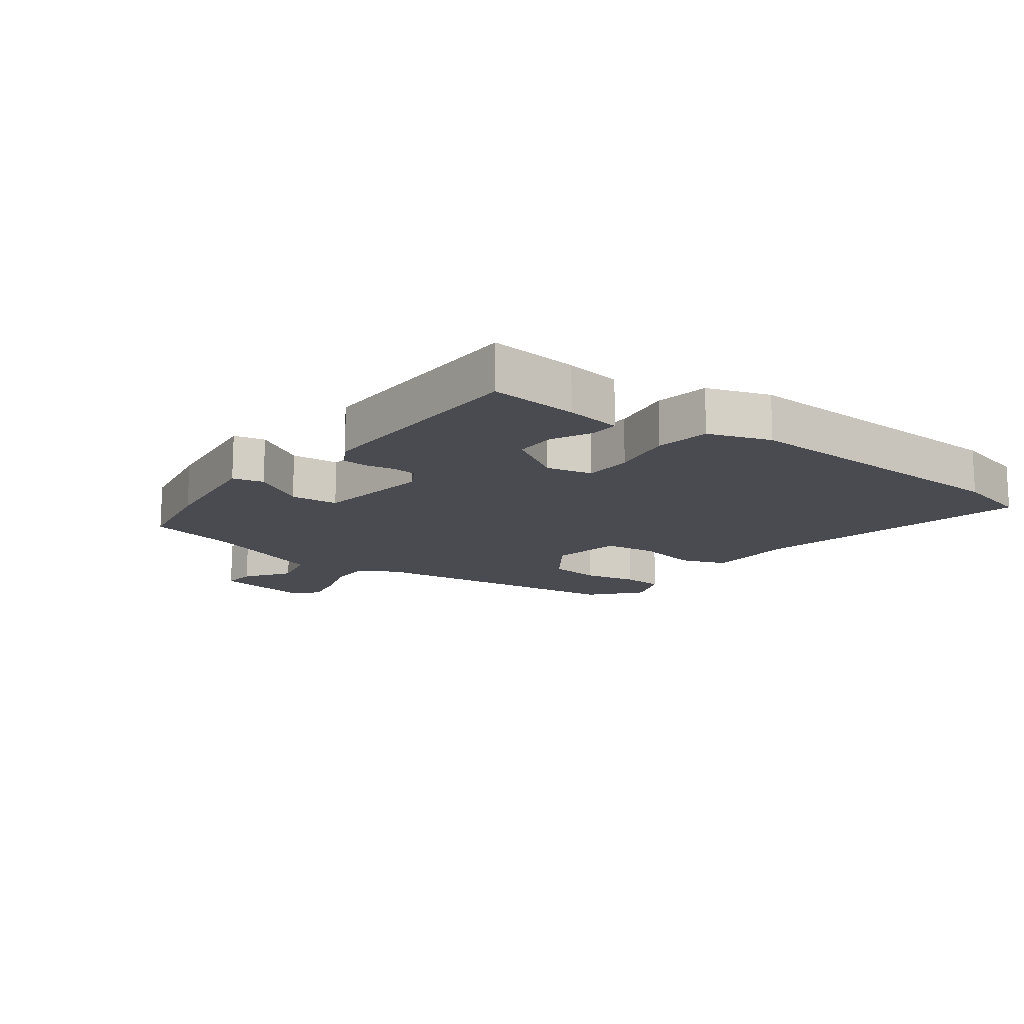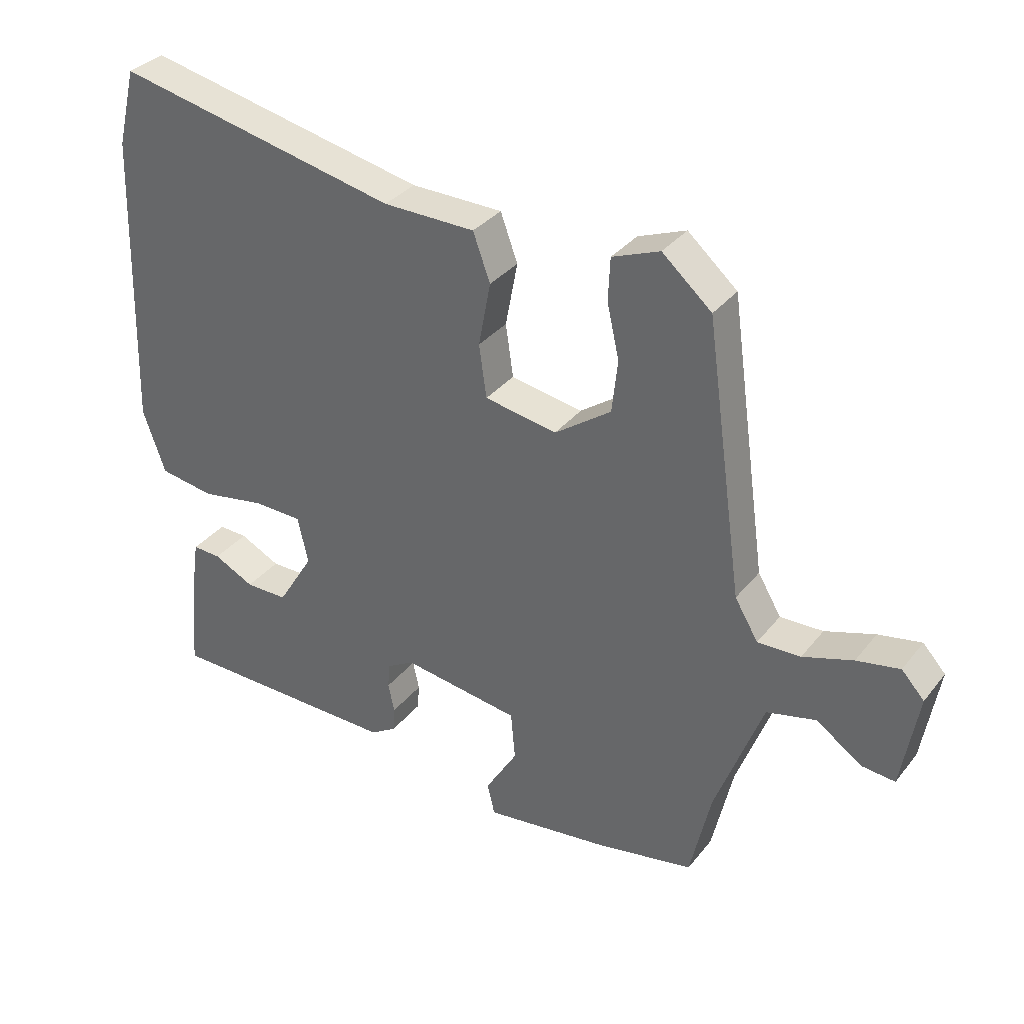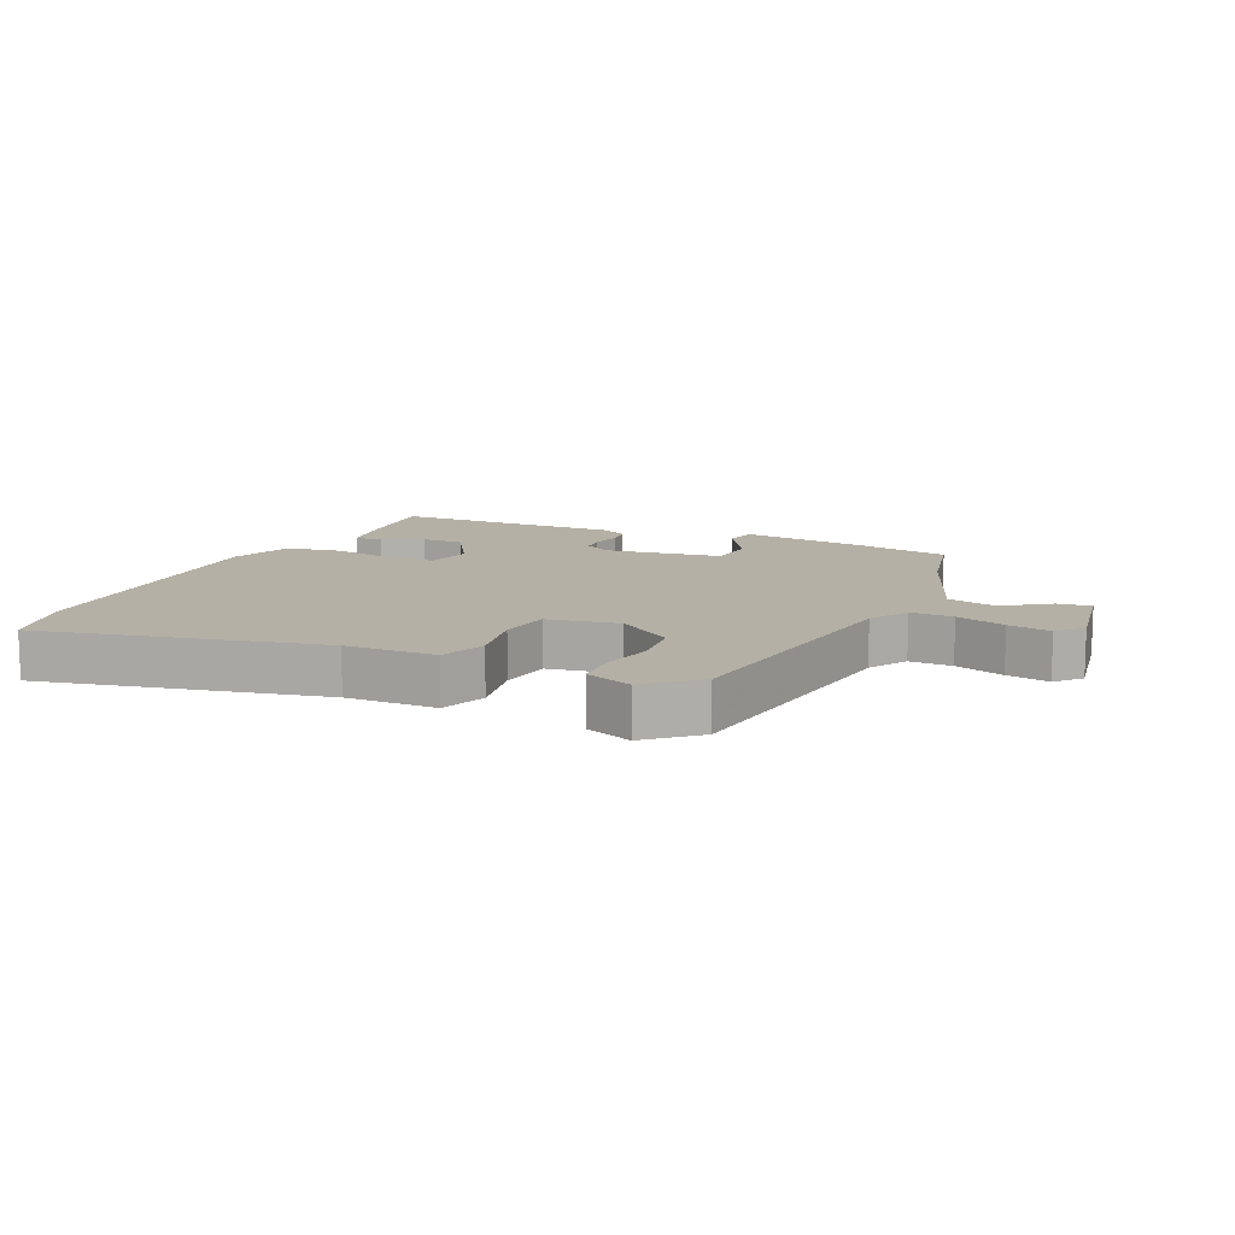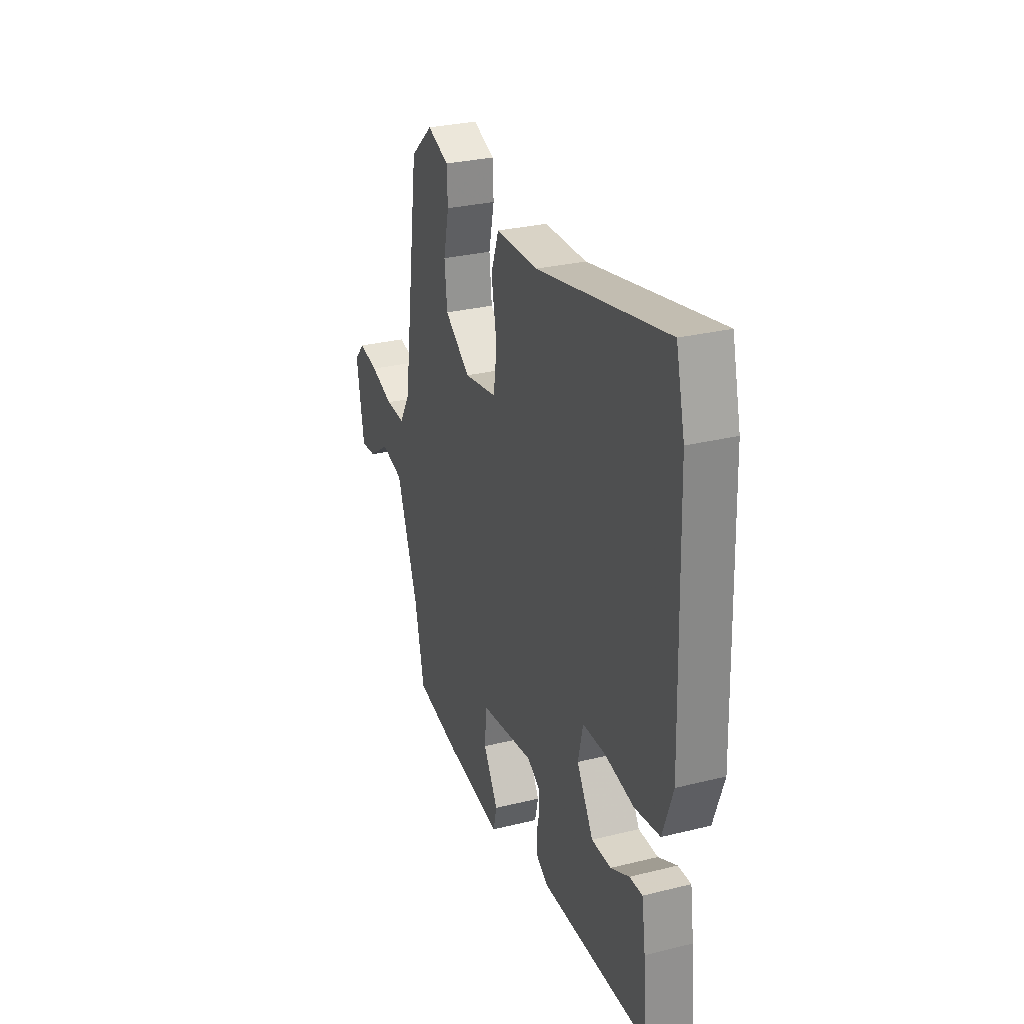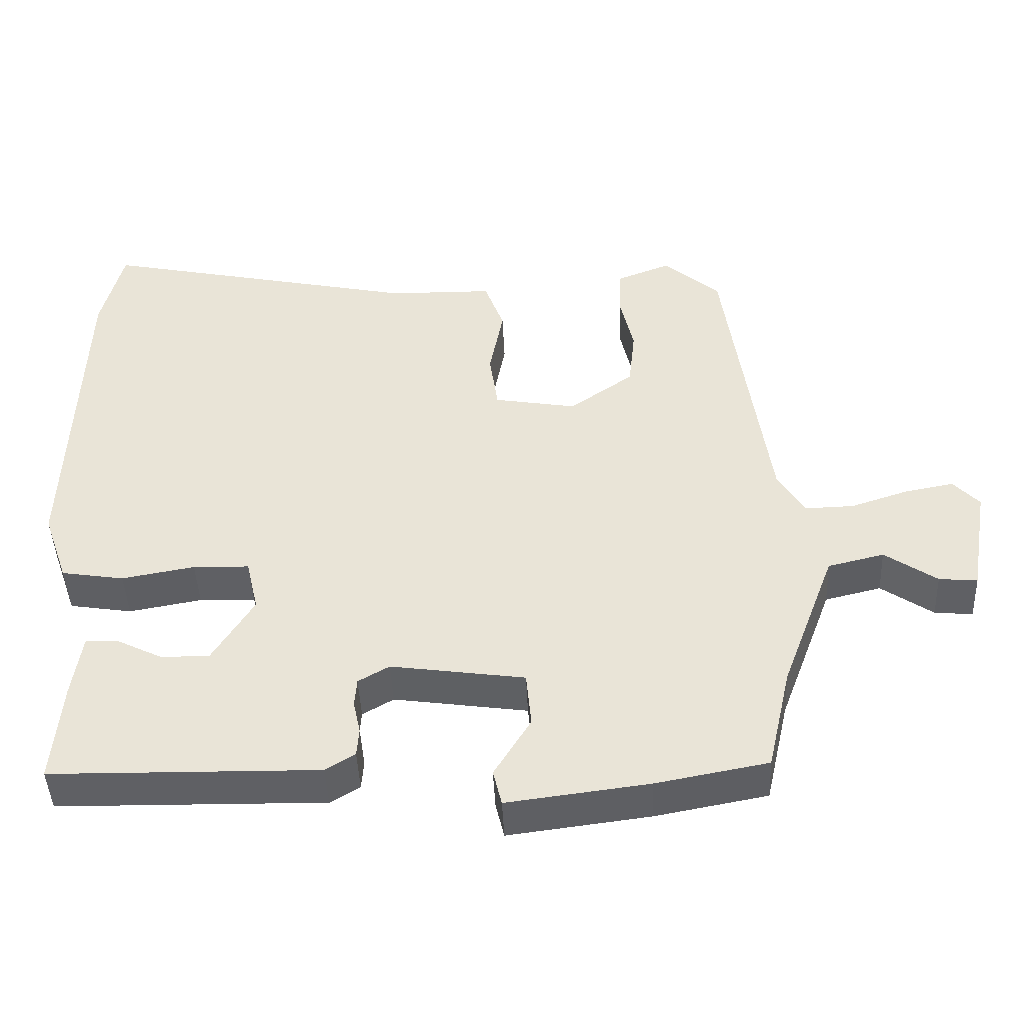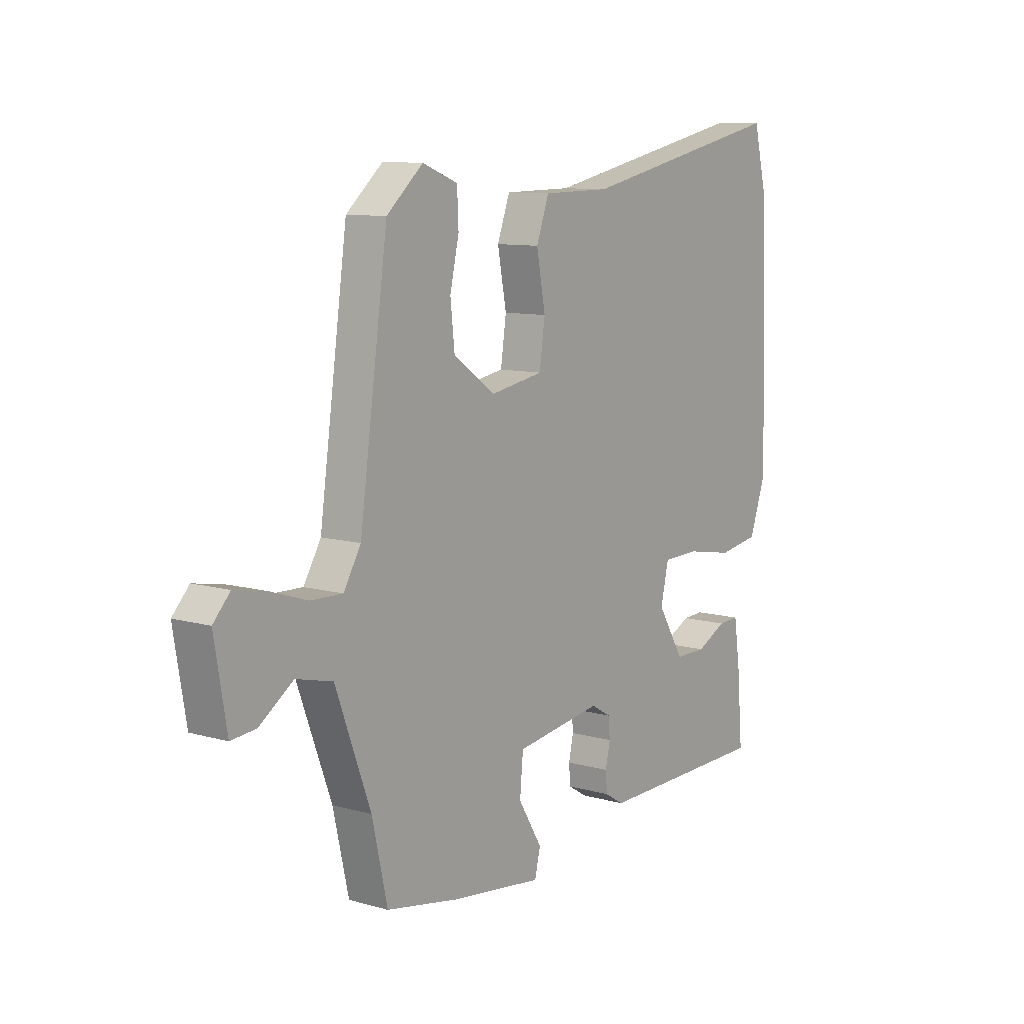
<metadata>
{"format":"obj","ext":"obj","renderer":"f3d","projection":"perspective","resolution":1024,"background":"white","views":[{"elev":-14.5,"azim":-127.0,"up":"+Y"},{"elev":33.7,"azim":32.4,"up":"+Z"},{"elev":11.7,"azim":24.3,"up":"+Y"},{"elev":29.1,"azim":-110.2,"up":"+Z"},{"elev":-44.6,"azim":2.5,"up":"+Z"},{"elev":9.9,"azim":126.1,"up":"+Z"}]}
</metadata>
<code>
v 0.487 0.07 -0.509
v 0.332 0.07 -0.538
v 0.136 0.07 -0.563
v 0.124 0.07 -0.513
v 0.175 0.07 -0.429
v 0.168 0.07 -0.352
v -0.018 0.07 -0.325
v -0.061 0.07 -0.35
v -0.064 0.07 -0.39
v -0.054 0.07 -0.436
v -0.057 0.07 -0.476
v -0.098 0.07 -0.501
v -0.469 0.07 -0.495
v -0.457 0.07 -0.352
v -0.444 0.07 -0.262
v -0.399 0.07 -0.264
v -0.335 0.07 -0.296
v -0.268 0.07 -0.296
v -0.211 0.07 -0.203
v -0.228 0.07 -0.129
v -0.306 0.07 -0.127
v -0.407 0.07 -0.145
v -0.494 0.07 -0.131
v -0.529 0.07 -0.031
v -0.515 0.07 0.438
v -0.485 0.07 0.56
v -0.038 0.07 0.465
v 0.107 0.07 0.463
v 0.134 0.07 0.389
v 0.115 0.07 0.288
v 0.127 0.07 0.205
v 0.241 0.07 0.185
v 0.33 0.07 0.248
v 0.339 0.07 0.331
v 0.32 0.07 0.416
v 0.323 0.07 0.483
v 0.398 0.07 0.512
v 0.476 0.07 0.444
v 0.536 0.07 0.015
v 0.573 0.07 -0.047
v 0.641 0.07 -0.045
v 0.72 0.07 -0.019
v 0.788 0.07 -0.006
v 0.824 0.07 -0.045
v 0.798 0.07 -0.198
v 0.745 0.07 -0.193
v 0.673 0.07 -0.143
v 0.595 0.07 -0.162
v 0.52 0.07 -0.363
v 0.487 0 -0.509
v 0.332 0 -0.538
v 0.136 0 -0.563
v 0.124 0 -0.513
v 0.175 0 -0.429
v 0.168 0 -0.352
v -0.018 0 -0.325
v -0.061 0 -0.35
v -0.064 0 -0.39
v -0.054 0 -0.436
v -0.057 0 -0.476
v -0.098 0 -0.501
v -0.469 0 -0.495
v -0.457 0 -0.352
v -0.444 0 -0.262
v -0.399 0 -0.264
v -0.335 0 -0.296
v -0.268 0 -0.296
v -0.211 0 -0.203
v -0.228 0 -0.129
v -0.306 0 -0.127
v -0.407 0 -0.145
v -0.494 0 -0.131
v -0.529 0 -0.031
v -0.515 0 0.438
v -0.485 0 0.56
v -0.038 0 0.465
v 0.107 0 0.463
v 0.134 0 0.389
v 0.115 0 0.288
v 0.127 0 0.205
v 0.241 0 0.185
v 0.33 0 0.248
v 0.339 0 0.331
v 0.32 0 0.416
v 0.323 0 0.483
v 0.398 0 0.512
v 0.476 0 0.444
v 0.536 0 0.015
v 0.573 0 -0.047
v 0.641 0 -0.045
v 0.72 0 -0.019
v 0.788 0 -0.006
v 0.824 0 -0.045
v 0.798 0 -0.198
v 0.745 0 -0.193
v 0.673 0 -0.143
v 0.595 0 -0.162
v 0.52 0 -0.363
f 45 46 47
f 44 45 47
f 43 44 47
f 42 43 47
f 41 42 47
f 40 41 47 48
f 39 40 48 49
f 38 39 49
f 37 38 49
f 36 37 49
f 35 36 49
f 34 35 49
f 27 28 29 30
f 27 30 31
f 26 27 31
f 25 26 31
f 24 25 31
f 23 24 31
f 22 23 31
f 21 22 31
f 20 21 31 32
f 15 16 17
f 14 15 17
f 13 14 17
f 12 13 17
f 11 12 17
f 11 17 18
f 10 11 18
f 9 10 18
f 8 9 18 19
f 3 4 5
f 2 3 5
f 1 2 5
f 49 1 5
f 49 5 6
f 33 34 49
f 49 6 7
f 33 49 7
f 32 33 7
f 19 20 32
f 8 19 32
f 7 8 32
f 96 95 94
f 96 94 93
f 96 93 92
f 96 92 91
f 96 91 90
f 97 96 90 89
f 98 97 89 88
f 98 88 87
f 98 87 86
f 98 86 85
f 98 85 84
f 98 84 83
f 79 78 77 76
f 80 79 76
f 80 76 75
f 80 75 74
f 80 74 73
f 80 73 72
f 80 72 71
f 80 71 70
f 81 80 70 69
f 66 65 64
f 66 64 63
f 66 63 62
f 66 62 61
f 66 61 60
f 67 66 60
f 67 60 59
f 67 59 58
f 68 67 58 57
f 54 53 52
f 54 52 51
f 54 51 50
f 54 50 98
f 55 54 98
f 98 83 82
f 56 55 98
f 56 98 82
f 56 82 81
f 81 69 68
f 81 68 57
f 81 57 56
f 1 50 51 2
f 2 51 52 3
f 3 52 53 4
f 4 53 54 5
f 5 54 55 6
f 6 55 56 7
f 7 56 57 8
f 8 57 58 9
f 9 58 59 10
f 10 59 60 11
f 11 60 61 12
f 12 61 62 13
f 13 62 63 14
f 14 63 64 15
f 15 64 65 16
f 16 65 66 17
f 17 66 67 18
f 18 67 68 19
f 19 68 69 20
f 20 69 70 21
f 21 70 71 22
f 22 71 72 23
f 23 72 73 24
f 24 73 74 25
f 25 74 75 26
f 26 75 76 27
f 27 76 77 28
f 28 77 78 29
f 29 78 79 30
f 30 79 80 31
f 31 80 81 32
f 32 81 82 33
f 33 82 83 34
f 34 83 84 35
f 35 84 85 36
f 36 85 86 37
f 37 86 87 38
f 38 87 88 39
f 39 88 89 40
f 40 89 90 41
f 41 90 91 42
f 42 91 92 43
f 43 92 93 44
f 44 93 94 45
f 45 94 95 46
f 46 95 96 47
f 47 96 97 48
f 48 97 98 49
f 49 98 50 1

</code>
